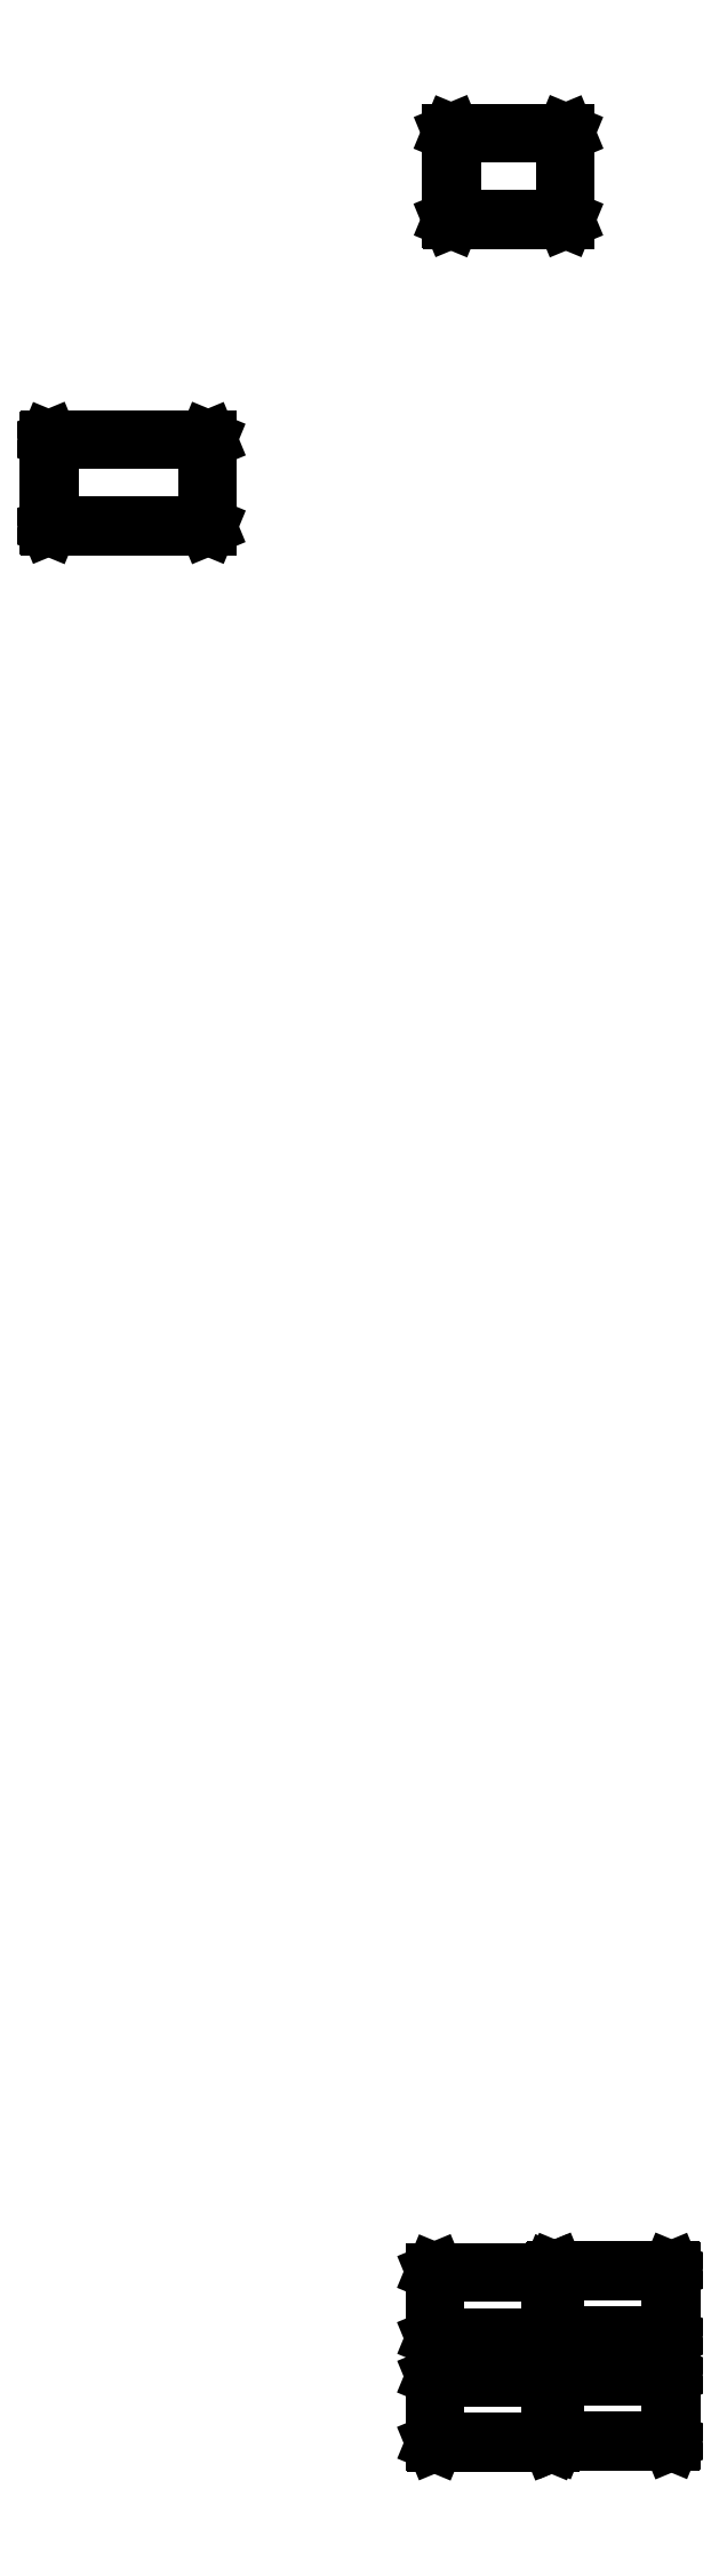
<metadata>
{"format":"dxf","ext":"dxf","renderer":"ezdxf+matplotlib","layout":"modelspace","background":"white","min_lineweight":24,"dpi":150}
</metadata>
<code>
0
SECTION
2
ENTITIES
0
LINE
8
BLACK
10
-0.3242
20
0.3817
11
-0.3235
21
0.3814
0
LINE
8
BLACK
10
-0.3235
20
0.3814
11
-0.3232
21
0.3807
0
LINE
8
BLACK
10
-0.3232
20
0.3807
11
-0.3232
21
0.3059
0
LINE
8
BLACK
10
-0.3232
20
0.3059
11
-0.3235
21
0.3052
0
LINE
8
BLACK
10
-0.3235
20
0.3052
11
-0.3242
21
0.3049
0
LINE
8
BLACK
10
-0.3242
20
0.3049
11
-0.4565
21
0.3049
0
LINE
8
BLACK
10
-0.4565
20
0.3049
11
-0.4572
21
0.3052
0
LINE
8
BLACK
10
-0.4572
20
0.3052
11
-0.4574
21
0.3059
0
LINE
8
BLACK
10
-0.4574
20
0.3059
11
-0.4574
21
0.3807
0
LINE
8
BLACK
10
-0.4574
20
0.3807
11
-0.4572
21
0.3814
0
LINE
8
BLACK
10
-0.4572
20
0.3814
11
-0.4565
21
0.3817
0
LINE
8
BLACK
10
-0.4565
20
0.3817
11
-0.3242
21
0.3817
0
LINE
8
BLACK
10
-0.4555
20
0.3797
11
-0.4555
21
0.3069
0
LINE
8
BLACK
10
-0.4555
20
0.3069
11
-0.3252
21
0.3069
0
LINE
8
BLACK
10
-0.3252
20
0.3069
11
-0.3252
21
0.3797
0
LINE
8
BLACK
10
-0.3252
20
0.3797
11
-0.4555
21
0.3797
0
LINE
8
BLACK
10
-0.1869
20
0.3831
11
-0.1862
21
0.3828
0
LINE
8
BLACK
10
-0.1862
20
0.3828
11
-0.1859
21
0.3821
0
LINE
8
BLACK
10
-0.1859
20
0.3821
11
-0.1859
21
0.3073
0
LINE
8
BLACK
10
-0.1859
20
0.3073
11
-0.1862
21
0.3066
0
LINE
8
BLACK
10
-0.1862
20
0.3066
11
-0.1869
21
0.3063
0
LINE
8
BLACK
10
-0.1869
20
0.3063
11
-0.3192
21
0.3063
0
LINE
8
BLACK
10
-0.3192
20
0.3063
11
-0.3198
21
0.3066
0
LINE
8
BLACK
10
-0.3198
20
0.3066
11
-0.3201
21
0.3073
0
LINE
8
BLACK
10
-0.3201
20
0.3073
11
-0.3201
21
0.3821
0
LINE
8
BLACK
10
-0.3201
20
0.3821
11
-0.3198
21
0.3828
0
LINE
8
BLACK
10
-0.3198
20
0.3828
11
-0.3192
21
0.3831
0
LINE
8
BLACK
10
-0.3192
20
0.3831
11
-0.1869
21
0.3831
0
LINE
8
BLACK
10
-0.3182
20
0.3811
11
-0.3182
21
0.3083
0
LINE
8
BLACK
10
-0.3182
20
0.3083
11
-0.1879
21
0.3083
0
LINE
8
BLACK
10
-0.1879
20
0.3083
11
-0.1879
21
0.3811
0
LINE
8
BLACK
10
-0.1879
20
0.3811
11
-0.3182
21
0.3811
0
LINE
8
BLACK
10
-0.3242
20
0.5014
11
-0.3235
21
0.5011
0
LINE
8
BLACK
10
-0.3235
20
0.5011
11
-0.3232
21
0.5004
0
LINE
8
BLACK
10
-0.3232
20
0.5004
11
-0.3232
21
0.4256
0
LINE
8
BLACK
10
-0.3232
20
0.4256
11
-0.3235
21
0.4249
0
LINE
8
BLACK
10
-0.3235
20
0.4249
11
-0.3242
21
0.4246
0
LINE
8
BLACK
10
-0.3242
20
0.4246
11
-0.4565
21
0.4246
0
LINE
8
BLACK
10
-0.4565
20
0.4246
11
-0.4572
21
0.4249
0
LINE
8
BLACK
10
-0.4572
20
0.4249
11
-0.4574
21
0.4256
0
LINE
8
BLACK
10
-0.4574
20
0.4256
11
-0.4574
21
0.5004
0
LINE
8
BLACK
10
-0.4574
20
0.5004
11
-0.4572
21
0.5011
0
LINE
8
BLACK
10
-0.4572
20
0.5011
11
-0.4565
21
0.5014
0
LINE
8
BLACK
10
-0.4565
20
0.5014
11
-0.3242
21
0.5014
0
LINE
8
BLACK
10
-0.4555
20
0.4994
11
-0.4555
21
0.4266
0
LINE
8
BLACK
10
-0.4555
20
0.4266
11
-0.3252
21
0.4266
0
LINE
8
BLACK
10
-0.3252
20
0.4266
11
-0.3252
21
0.4994
0
LINE
8
BLACK
10
-0.3252
20
0.4994
11
-0.4555
21
0.4994
0
LINE
8
BLACK
10
-0.1869
20
0.5031
11
-0.1862
21
0.5029
0
LINE
8
BLACK
10
-0.1862
20
0.5029
11
-0.1859
21
0.5022
0
LINE
8
BLACK
10
-0.1859
20
0.5022
11
-0.1859
21
0.4274
0
LINE
8
BLACK
10
-0.1859
20
0.4274
11
-0.1862
21
0.4267
0
LINE
8
BLACK
10
-0.1862
20
0.4267
11
-0.1869
21
0.4264
0
LINE
8
BLACK
10
-0.1869
20
0.4264
11
-0.3192
21
0.4264
0
LINE
8
BLACK
10
-0.3192
20
0.4264
11
-0.3198
21
0.4267
0
LINE
8
BLACK
10
-0.3198
20
0.4267
11
-0.3201
21
0.4274
0
LINE
8
BLACK
10
-0.3201
20
0.4274
11
-0.3201
21
0.5022
0
LINE
8
BLACK
10
-0.3201
20
0.5022
11
-0.3198
21
0.5029
0
LINE
8
BLACK
10
-0.3198
20
0.5029
11
-0.3192
21
0.5031
0
LINE
8
BLACK
10
-0.3192
20
0.5031
11
-0.1869
21
0.5031
0
LINE
8
BLACK
10
-0.3182
20
0.5012
11
-0.3182
21
0.4283
0
LINE
8
BLACK
10
-0.3182
20
0.4283
11
-0.1879
21
0.4283
0
LINE
8
BLACK
10
-0.1879
20
0.4283
11
-0.1879
21
0.5012
0
LINE
8
BLACK
10
-0.1879
20
0.5012
11
-0.3182
21
0.5012
0
LINE
8
BLACK
10
-0.7165
20
2.595
11
-0.7158
21
2.595
0
LINE
8
BLACK
10
-0.7158
20
2.595
11
-0.7156
21
2.594
0
LINE
8
BLACK
10
-0.7156
20
2.594
11
-0.7156
21
2.496
0
LINE
8
BLACK
10
-0.7156
20
2.496
11
-0.7158
21
2.495
0
LINE
8
BLACK
10
-0.7158
20
2.495
11
-0.7165
21
2.495
0
LINE
8
BLACK
10
-0.7165
20
2.495
11
-0.8976
21
2.495
0
LINE
8
BLACK
10
-0.8976
20
2.495
11
-0.8983
21
2.495
0
LINE
8
BLACK
10
-0.8983
20
2.495
11
-0.8986
21
2.496
0
LINE
8
BLACK
10
-0.8986
20
2.496
11
-0.8986
21
2.594
0
LINE
8
BLACK
10
-0.8986
20
2.594
11
-0.8983
21
2.595
0
LINE
8
BLACK
10
-0.8983
20
2.595
11
-0.8976
21
2.595
0
LINE
8
BLACK
10
-0.8976
20
2.595
11
-0.7165
21
2.595
0
LINE
8
BLACK
10
-0.8967
20
2.594
11
-0.8967
21
2.497
0
LINE
8
BLACK
10
-0.8967
20
2.497
11
-0.7175
21
2.497
0
LINE
8
BLACK
10
-0.7175
20
2.497
11
-0.7175
21
2.594
0
LINE
8
BLACK
10
-0.7175
20
2.594
11
-0.8967
21
2.594
0
LINE
8
BLACK
10
-0.3076
20
2.946
11
-0.3069
21
2.946
0
LINE
8
BLACK
10
-0.3069
20
2.946
11
-0.3067
21
2.945
0
LINE
8
BLACK
10
-0.3067
20
2.945
11
-0.3067
21
2.847
0
LINE
8
BLACK
10
-0.3067
20
2.847
11
-0.3069
21
2.846
0
LINE
8
BLACK
10
-0.3069
20
2.846
11
-0.3076
21
2.846
0
LINE
8
BLACK
10
-0.3076
20
2.846
11
-0.4376
21
2.846
0
LINE
8
BLACK
10
-0.4376
20
2.846
11
-0.4383
21
2.846
0
LINE
8
BLACK
10
-0.4383
20
2.846
11
-0.4385
21
2.847
0
LINE
8
BLACK
10
-0.4385
20
2.847
11
-0.4385
21
2.945
0
LINE
8
BLACK
10
-0.4385
20
2.945
11
-0.4383
21
2.946
0
LINE
8
BLACK
10
-0.4383
20
2.946
11
-0.4376
21
2.946
0
LINE
8
BLACK
10
-0.4376
20
2.946
11
-0.3076
21
2.946
0
LINE
8
BLACK
10
-0.4366
20
2.944
11
-0.4366
21
2.848
0
LINE
8
BLACK
10
-0.4366
20
2.848
11
-0.3086
21
2.848
0
LINE
8
BLACK
10
-0.3086
20
2.848
11
-0.3086
21
2.944
0
LINE
8
BLACK
10
-0.3086
20
2.944
11
-0.4366
21
2.944
0
ENDSEC
0
EOF

</code>
